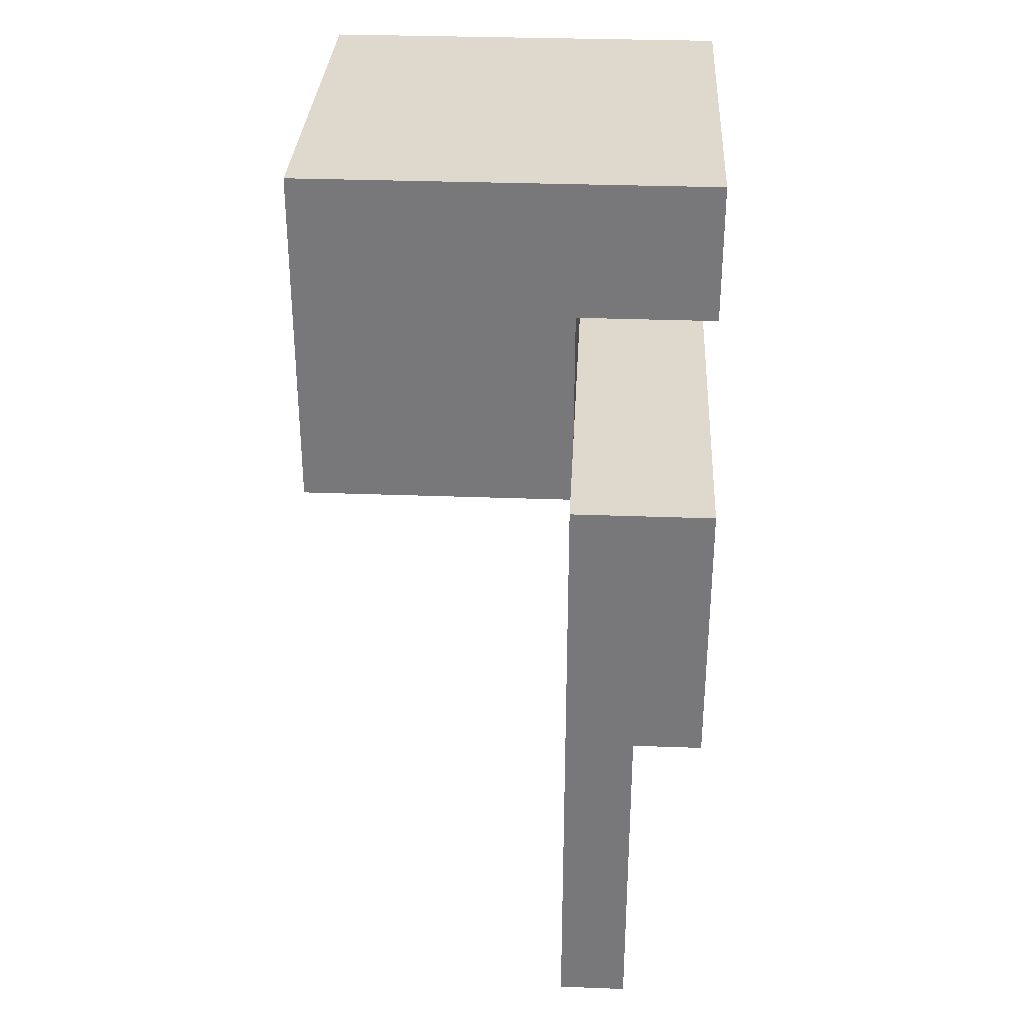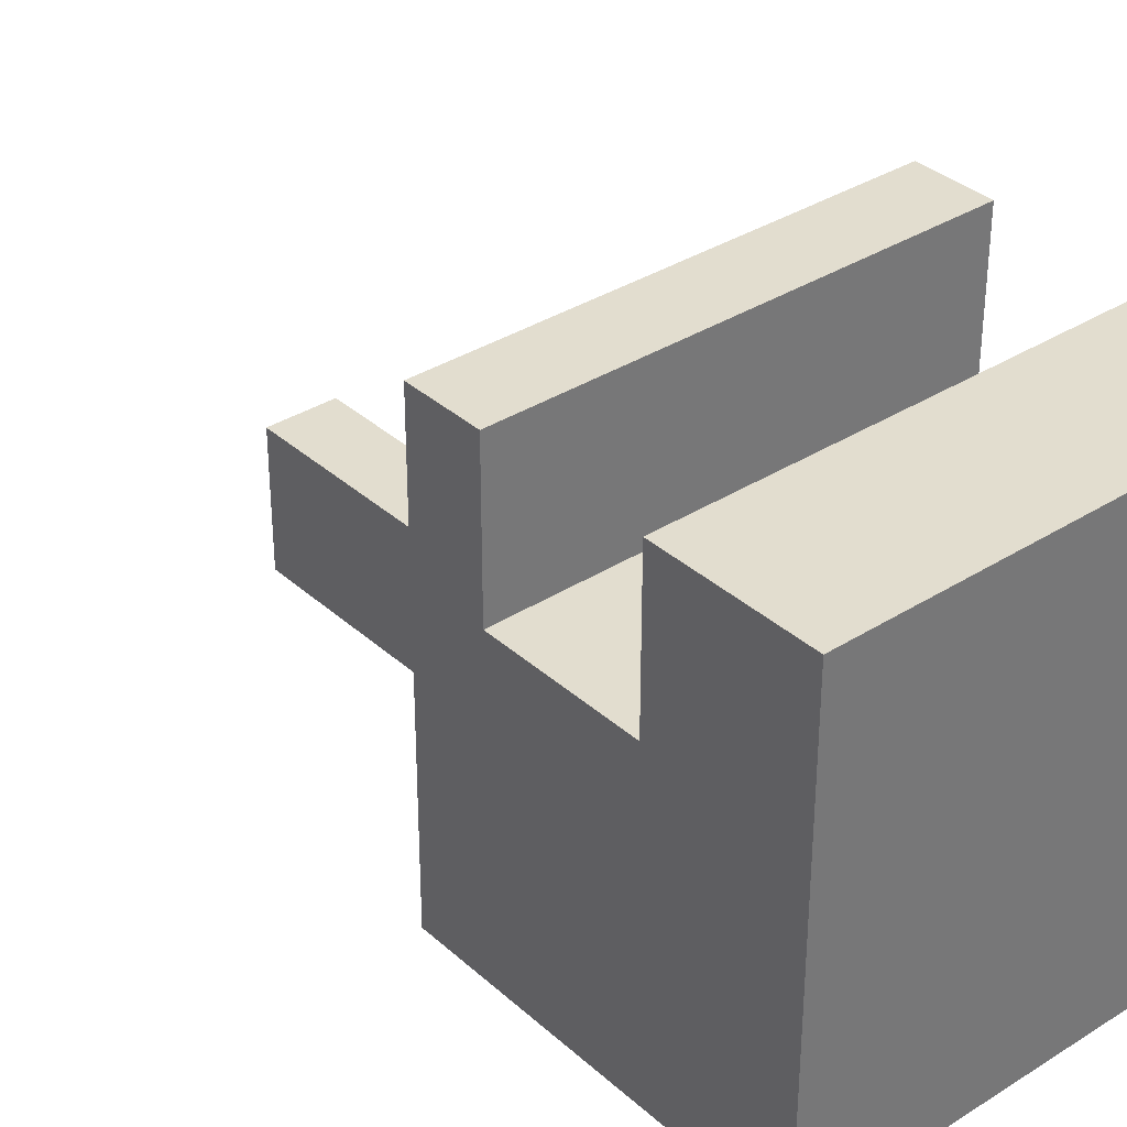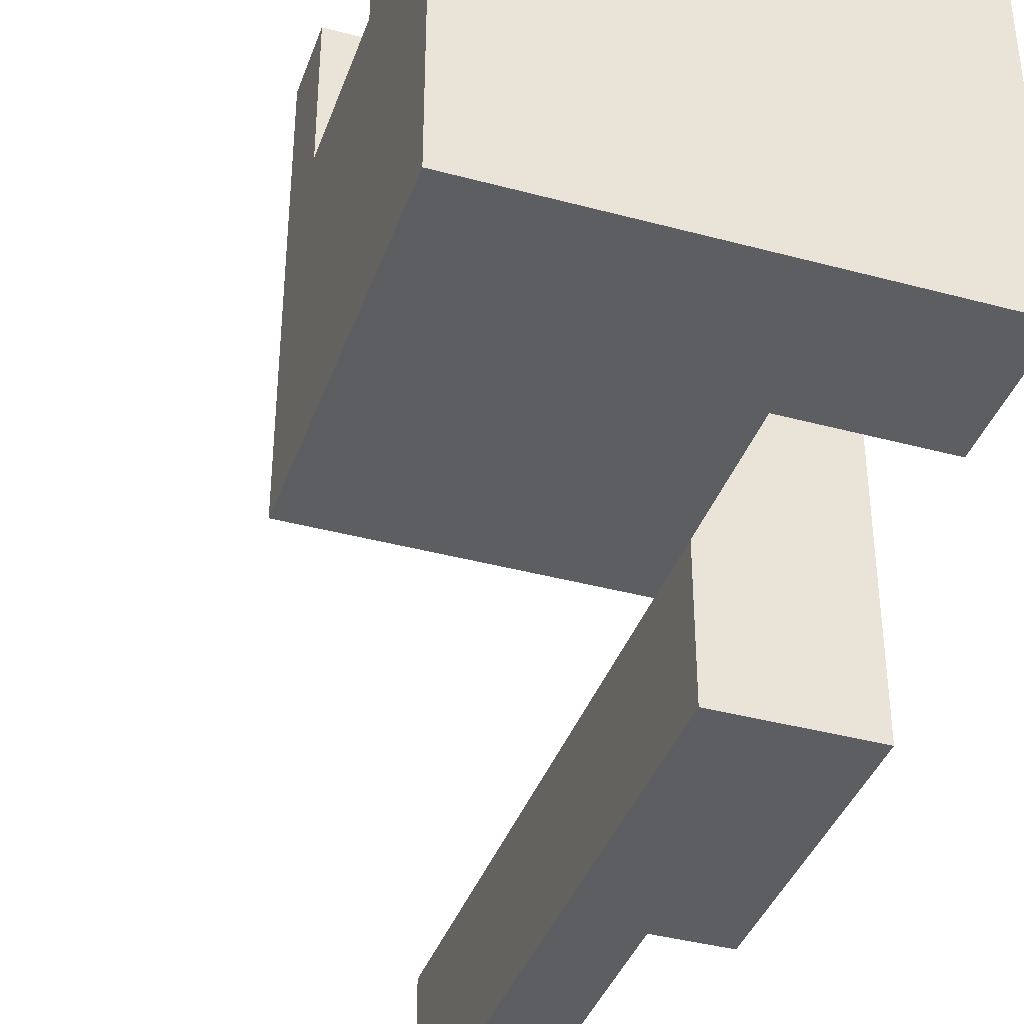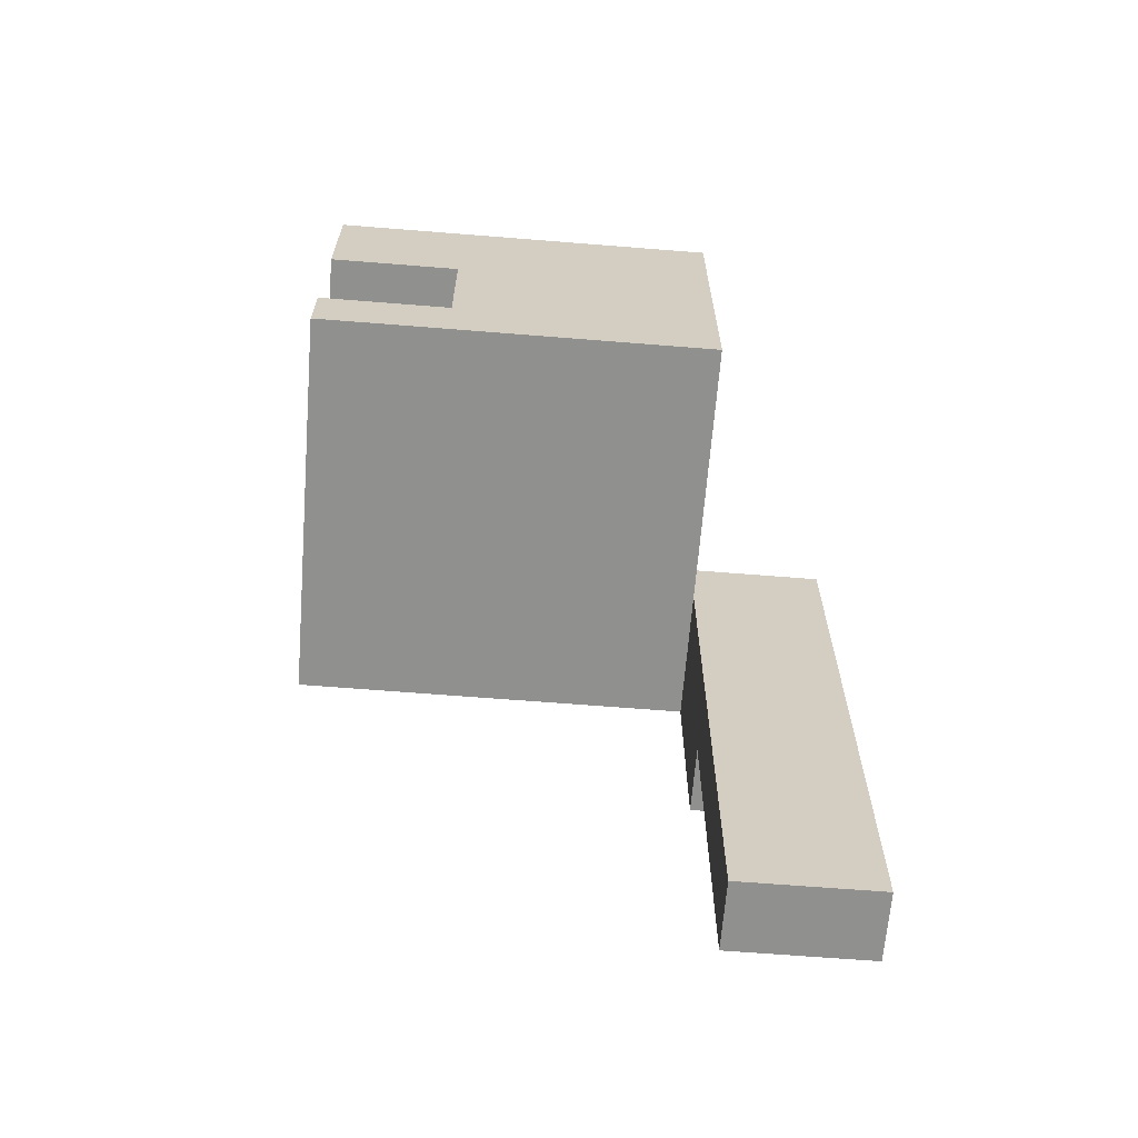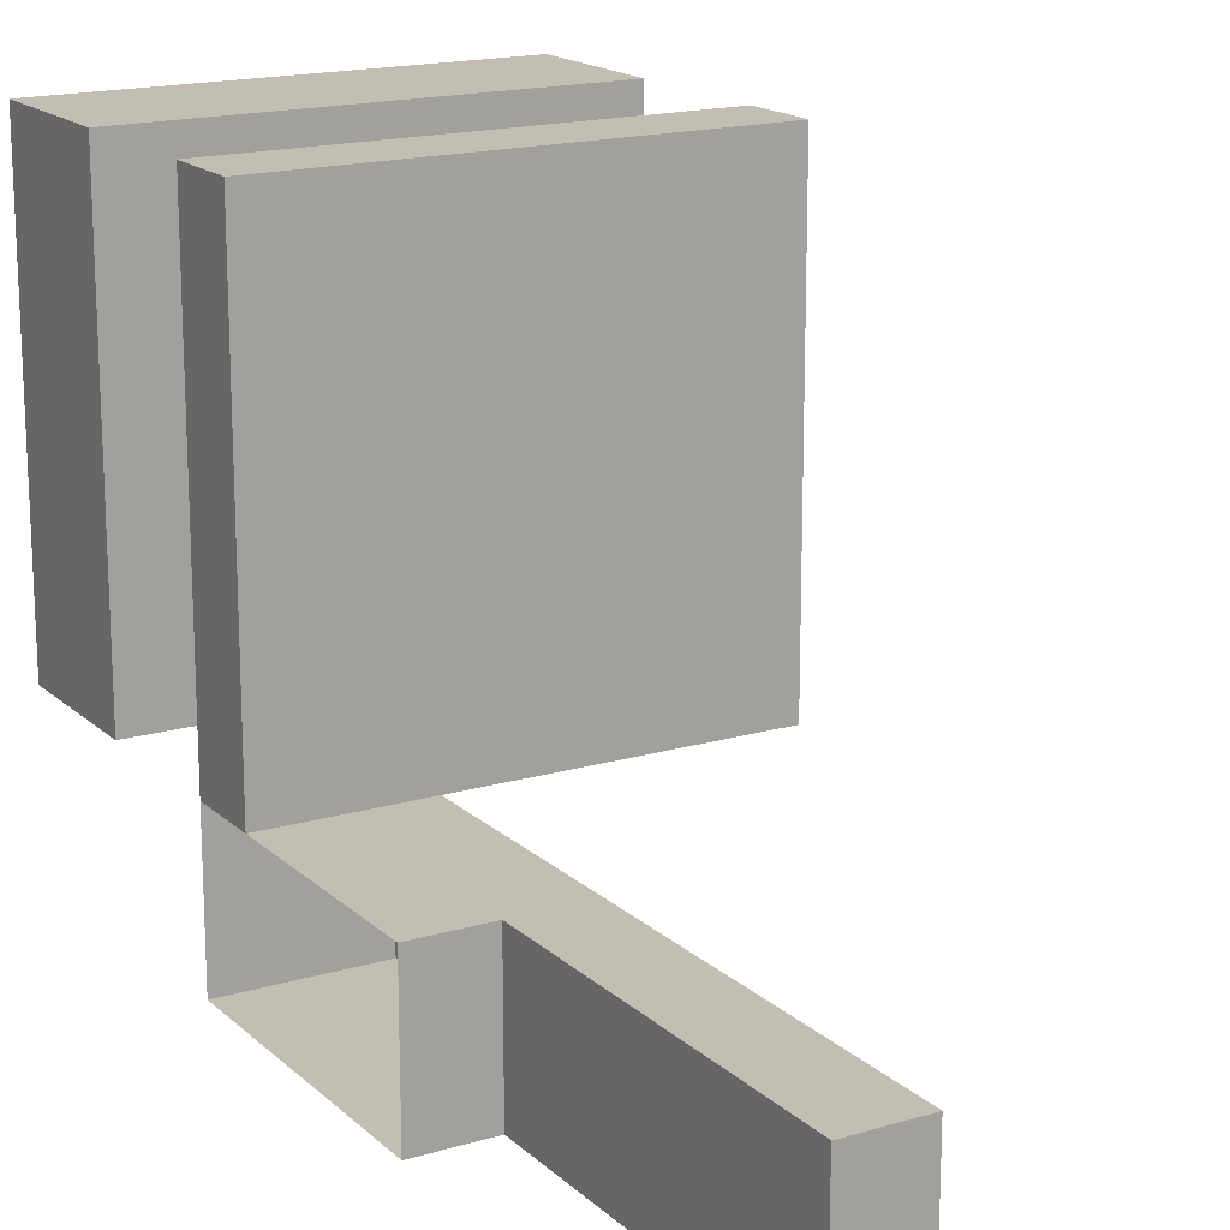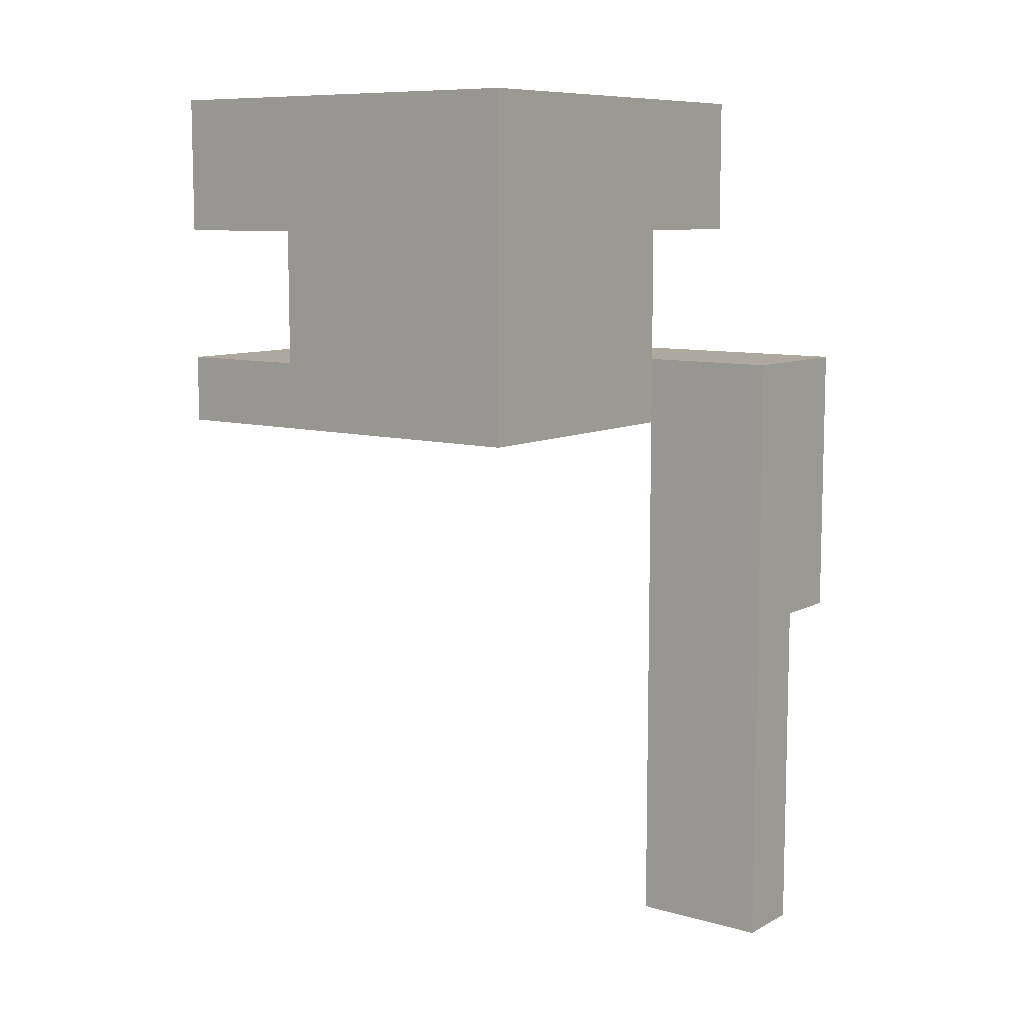
<metadata>
{"format":"obj","ext":"obj","renderer":"f3d","projection":"perspective","resolution":1024,"background":"white","views":[{"elev":32.1,"azim":-177.0,"up":"+Y"},{"elev":34.9,"azim":139.8,"up":"+Z"},{"elev":-38.9,"azim":161.3,"up":"+Z"},{"elev":-65.5,"azim":85.4,"up":"+Y"},{"elev":17.1,"azim":-30.6,"up":"+Z"},{"elev":9.1,"azim":126.7,"up":"+Y"}]}
</metadata>
<code>
g pb_Mesh36472
v -8 0 8
v -8 0 12
v -12 0 8
v -12 0 12
v -8 0 0
v -12 0 0
v -12 -4 8
v -12 -4 0
v -12 0 0
v -12 0 8
v 0 -4 0
v 0 -8 8
v 0 -4 8
v 0 -8 0
v 0 0 0
v 0 0 8
v 0 0 12
v 0 -4 12
v -12 -4 12
v -12 0 12
v -8 0 0
v -12 0 0
v -12 -4 0
v -8 -4 5.007e-05
v -8 -4 12
v -12 -4 12
v -8 0 12
v -12 0 12
v 0 0 0
v 0 0 8
v 0 0 12
v 0 -4 12
v 0 0 12
v 0 -8 0
v 0 -4 0
v -8 -8 3.338e-05
v 0 0 0
v -8 -4 12
v 0 -4 12
v 0 -4 8
v -8 -4 8
v -12 -4 12
v -12 -4 8
v 0 -8 8
v -8 -8 8
v -8 -4 8
v 0 -4 8
v -8 -8 8
v 0 -8 8
v -8 -8 12
v 0 -8 12
v -8 -8 3.338e-05
v -8 -4 8
v -8 -8 8
v -8 -4 5.007e-05
v -12 -4 0
v -8 -4 5.007e-05
v -8 -16 -4
v -8 -8 3.338e-05
v -8 -8 -4
v -8 -16 3.338e-05
v 7.248e-05 -10 -7.248e-05
v 3.624e-05 -10 8
v 0 -8 12
v 0 -10 12
v 0 -10 12
v -8 -8 12
v 0 -8 12
v -8 -10 12
v -12 -10 12
v -12 -8 8
v -12 -8 12
v -12 -10 8
v -12 -8 0
v -12 -10 -3.624e-05
v -8 -10 -6.866e-05
v 7.248e-05 -10 -7.248e-05
v -8 -10 -6.866e-05
v 3.624e-05 -10 8
v 7.248e-05 -10 -7.248e-05
v -8 -10 8
v 0 -10 12
v -8 -10 8
v -8 -10 12
v 3.624e-05 -10 8
v 3.624e-05 -10 8
v 7.248e-05 -10 -7.248e-05
v 3.624e-05 -10 8
v 7.248e-05 -10 -7.248e-05
v -8 -10 -6.866e-05
v -8 -10 -6.866e-05
v -8 -10 8
v -8 -10 8
v 3.624e-05 -10 8
v 3.624e-05 -10 8
v -12 -8 8
v -10 -8 8
v -10 -8 12
v -12 -8 12
v -10 -8 1.717e-05
v -8 -8 3.338e-05
v -10 -8 8
v -8 -8 8
v -12 -8 0
v -12 -8 8
v -10 -8 1.717e-05
v -10 -8 -4
v -8 -8 -4
v -8 -8 3.338e-05
v -12 -8 0
v -12 -8 -4
v -10 -8 -4
v -8 -16 -4
v -8 -8 -4
v -10 -16 -4
v -12 -8 -4
v -12 -16 -4
v -12 -10 12
v -10 -8 12
v -10 -10 12
v -12 -8 12
v -10 -10 8
v -8 -10 8
v -8 -10 -6.866e-05
v -10 -10 -5.245e-05
v -10 -10 8
v -12 -10 -3.624e-05
v -12 -10 8
v -8 -10 12
v -8 -10 8
v -10 -10 12
v -12 -10 12
v -10 -10 -5.245e-05
v -10 -16 -5.245e-05
v -12 -16 -3.624e-05
v -12 -10 -3.624e-05
v -8 -10 -6.866e-05
v -8 -16 -6.866e-05
v -10 -16 -5.245e-05
v -12 -16 -4
v -12 -16 -3.624e-05
v -10 -16 -4
v -8 -26 -6.866e-05
v -10 -26 -4
v -10 -26 -5.245e-05
v -8 -26 -4
v -10 -16 -4
v -10 -16 -5.245e-05
v -10 -26 -4
v -10 -26 -5.245e-05
v -10 -26 -5.245e-05
v -8 -26 -6.866e-05
v -8 -16 -6.866e-05
v -8 -16 -4
v -8 -26 -6.866e-05
v -8 -26 -4
v -8 -16 -4
v -10 -16 -4
v -8 -26 -4
v -10 -26 -4
g pb_Mesh36472_0
g pb_Mesh36472_1
g pb_Mesh36472_2
f 3 2 1
f 3 4 2
f 6 1 5
f 6 3 1
f 9 8 7
f 9 7 10
f 13 12 11
f 12 14 11
f 16 13 15
f 13 11 15
f 13 16 17
f 18 13 17
f 20 7 19
f 20 10 7
f 23 22 21
f 24 23 21
f 27 26 25
f 27 28 26
f 30 29 5
f 30 5 1
f 2 30 1
f 2 31 30
f 27 25 32
f 27 32 33
f 35 34 24
f 34 36 24
f 37 35 21
f 35 24 21
f 40 39 38
f 41 40 38
f 41 38 42
f 43 41 42
f 46 45 44
f 46 44 47
f 50 49 48
f 50 51 49
f 54 53 52
f 53 55 52
f 43 56 41
f 56 57 41
f 60 59 58
f 59 61 58
f 14 12 62
f 12 63 62
f 12 64 63
f 64 65 63
f 68 67 66
f 67 69 66
f 72 71 70
f 71 73 70
f 71 74 73
f 74 75 73
f 36 34 76
f 34 77 76
f 80 79 78
f 79 81 78
f 84 83 82
f 83 85 82
f 88 87 86
f 88 87 87
f 89 90 89
f 89 90 90
f 91 92 91
f 91 92 92
f 93 94 93
f 93 95 94
f 98 97 96
f 98 96 99
f 50 48 97
f 50 97 98
f 102 101 100
f 102 103 101
f 105 100 104
f 105 102 100
f 108 107 106
f 109 108 106
f 107 111 110
f 106 107 110
f 114 113 112
f 113 115 112
f 112 115 116
f 115 117 116
f 120 119 118
f 119 121 118
f 67 120 69
f 119 120 67
f 124 123 122
f 124 122 125
f 128 127 126
f 127 125 126
f 126 130 129
f 131 126 129
f 128 126 131
f 132 128 131
f 135 134 133
f 136 135 133
f 134 138 137
f 133 134 137
f 141 140 139
f 140 142 139
f 145 144 143
f 144 146 143
f 149 148 147
f 149 150 148
f 151 138 134
f 151 152 138
f 155 154 153
f 155 156 154
f 159 158 157
f 159 160 158

</code>
